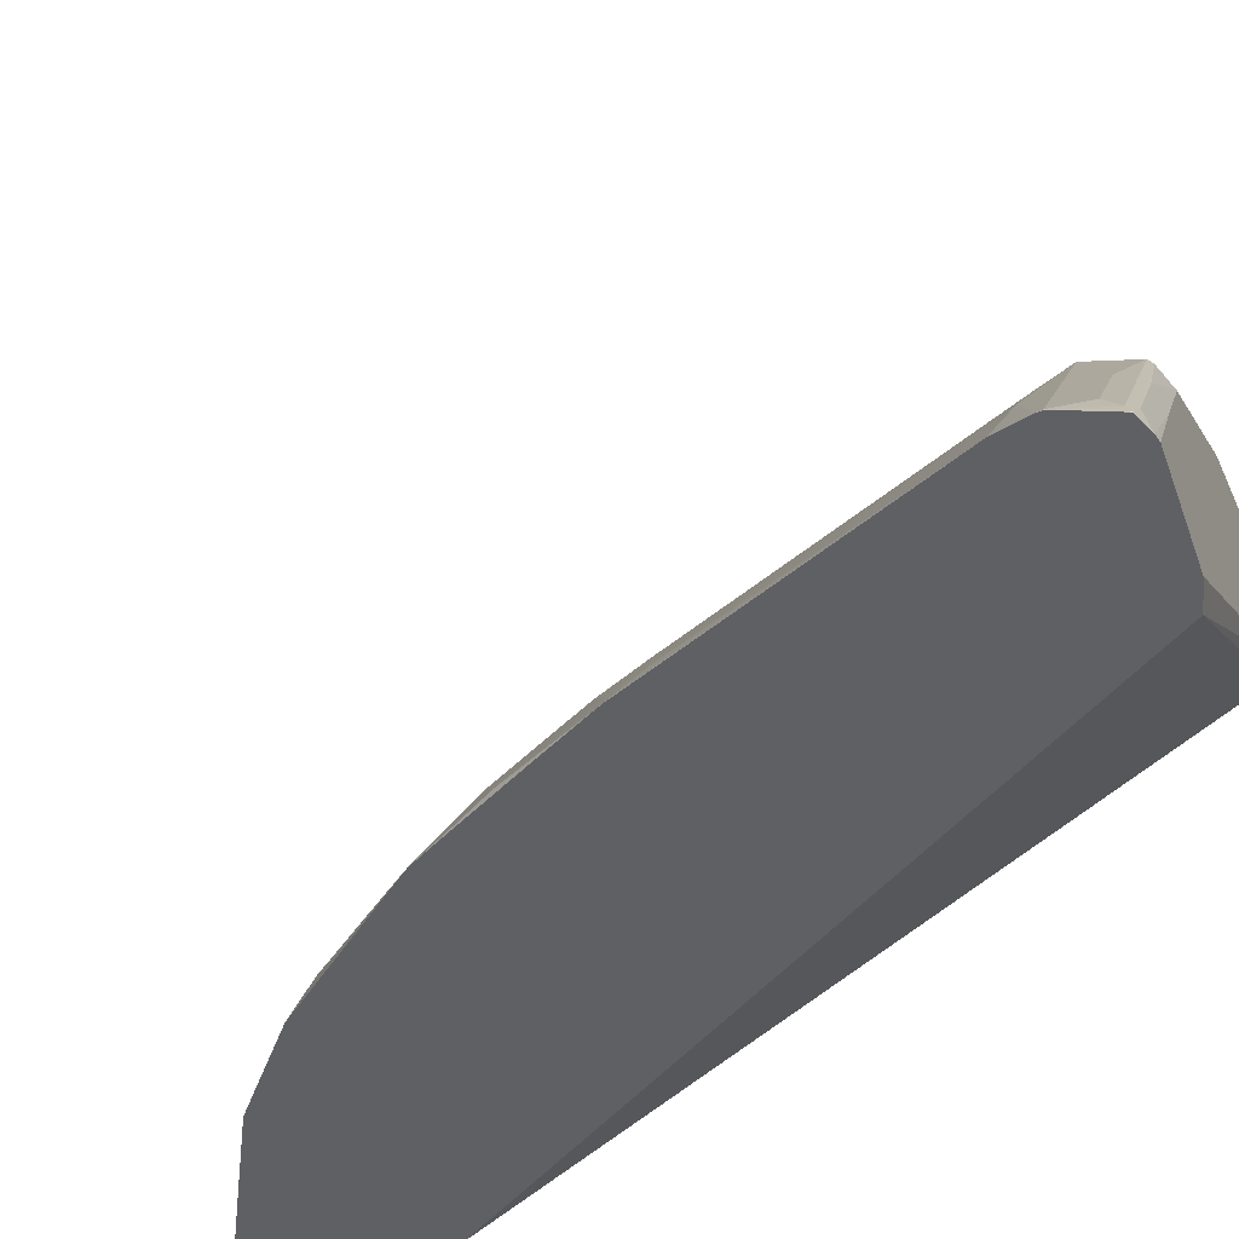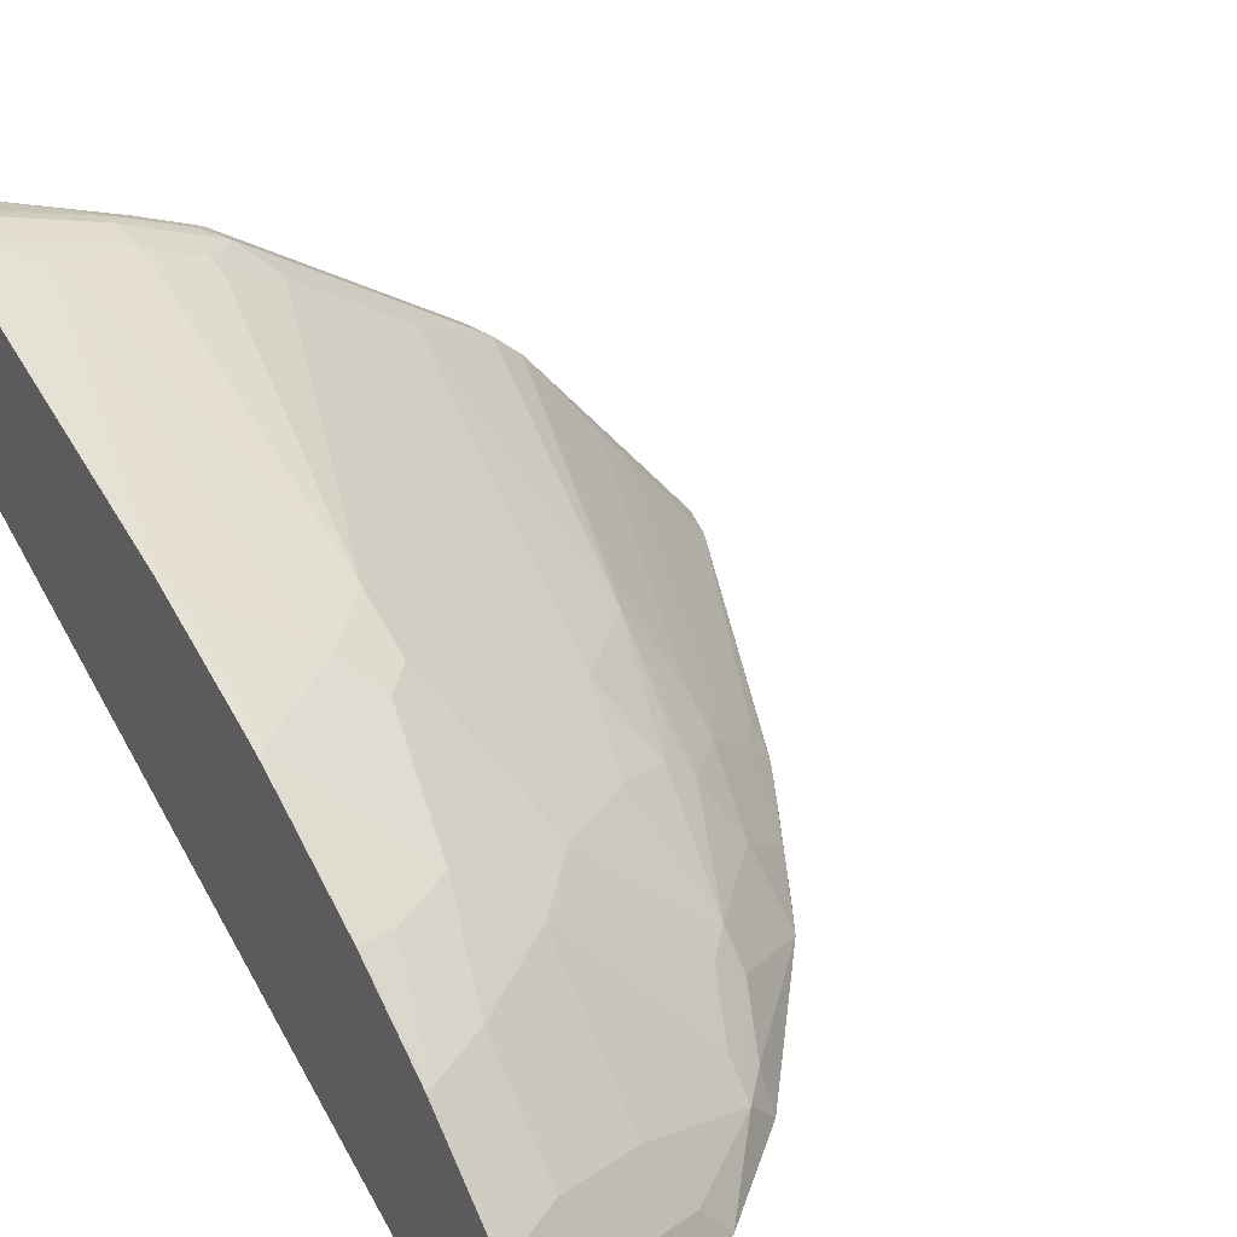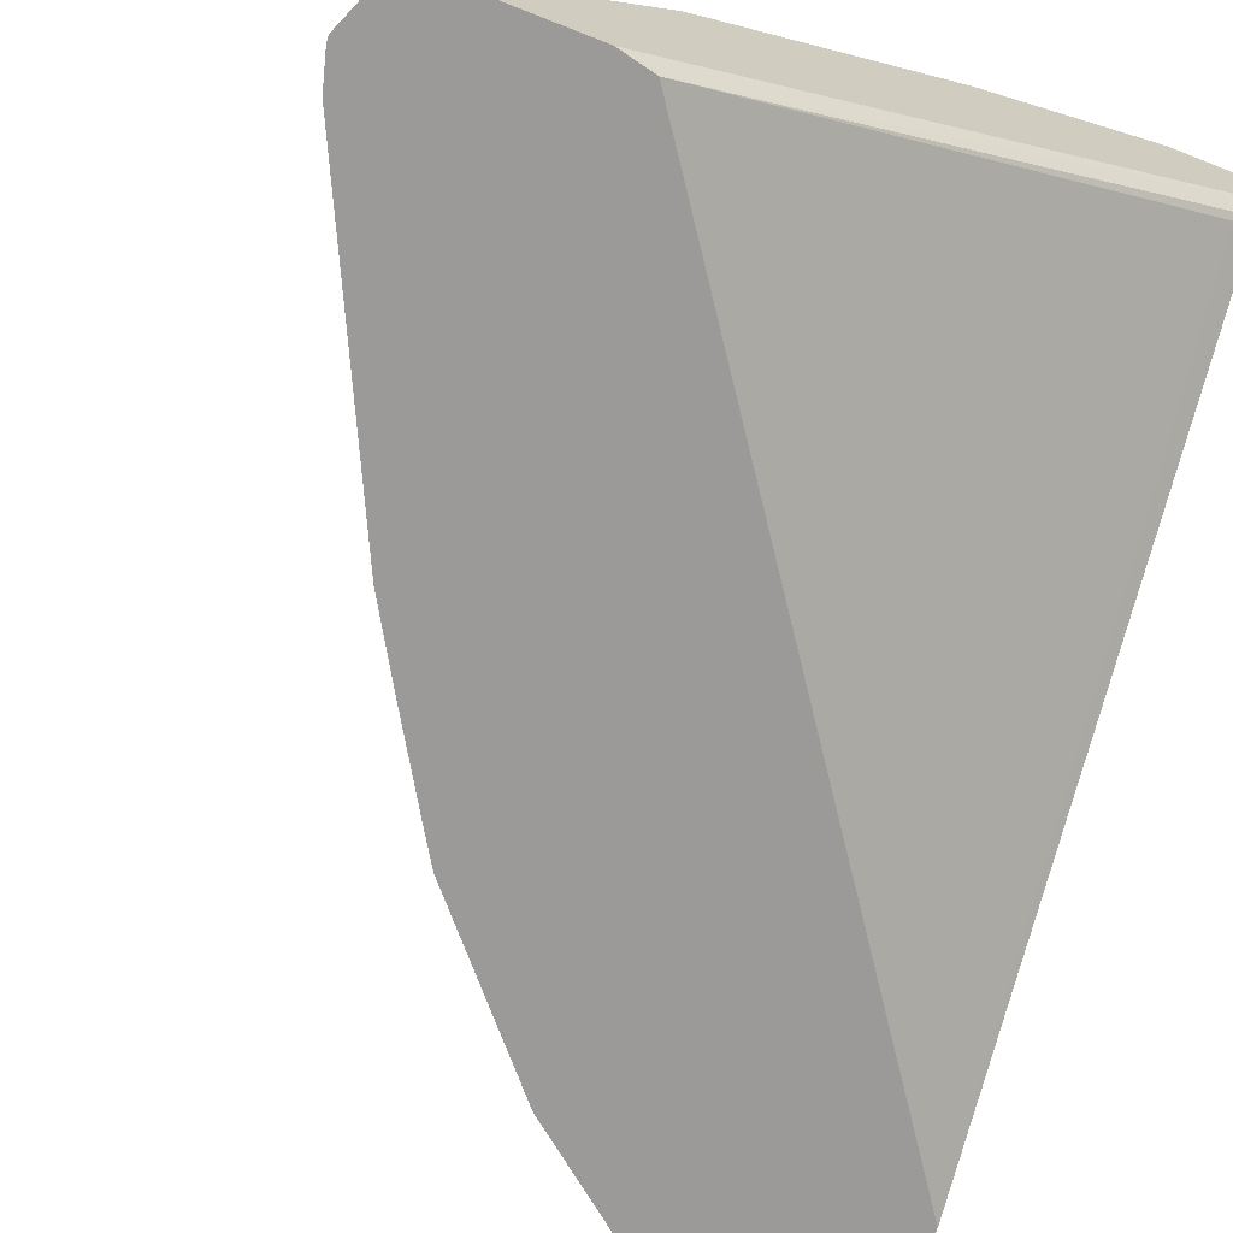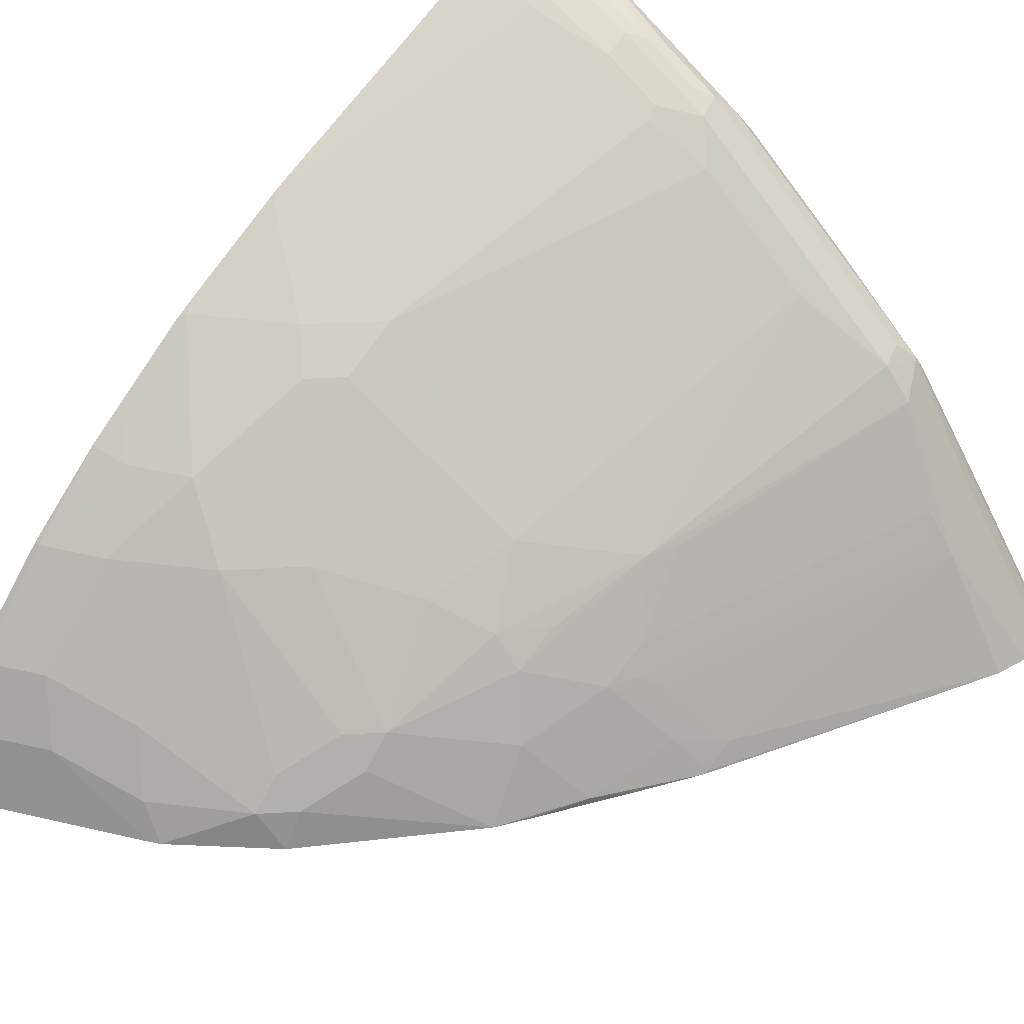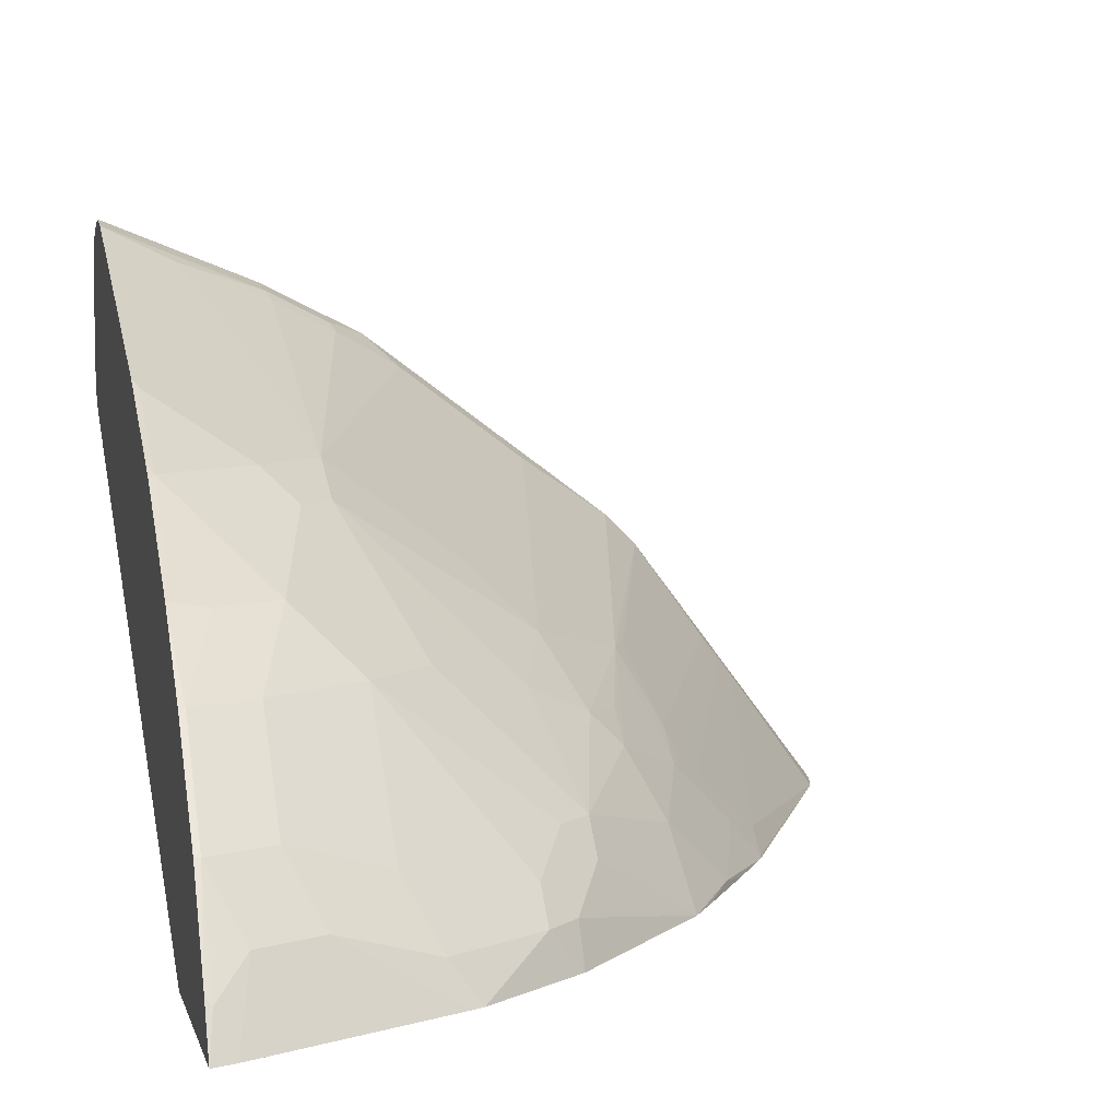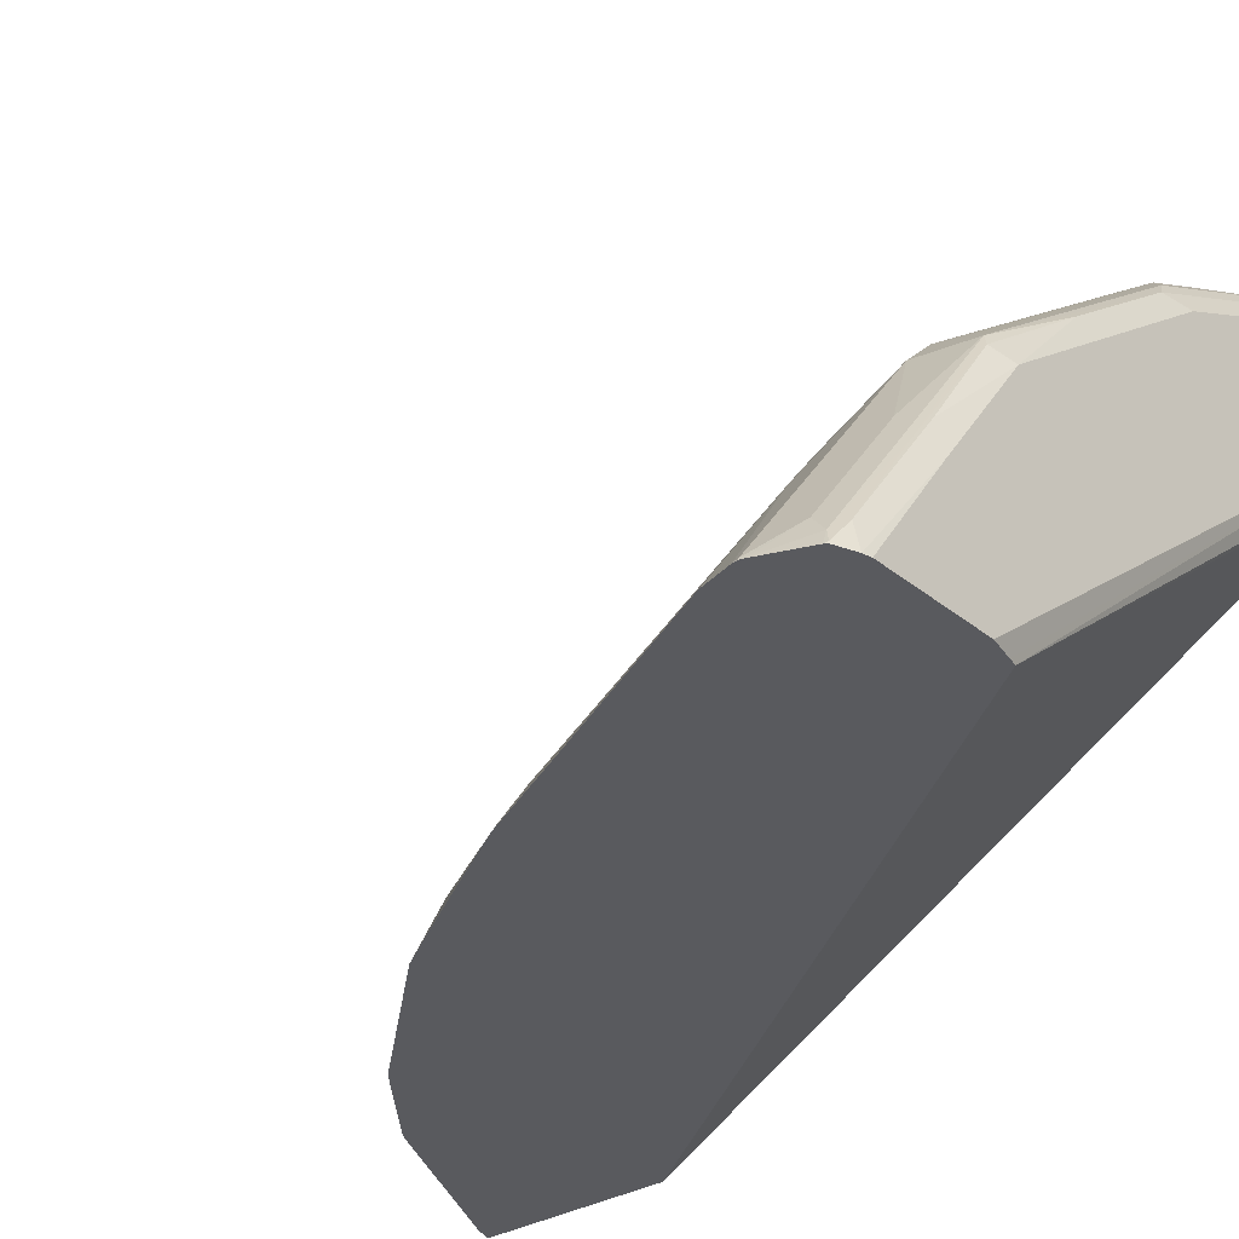
<metadata>
{"format":"obj","ext":"obj","renderer":"f3d","projection":"perspective","resolution":1024,"background":"white","views":[{"elev":-44.7,"azim":109.6,"up":"+Z"},{"elev":38.2,"azim":-34.4,"up":"+Z"},{"elev":-69.5,"azim":158.5,"up":"+Z"},{"elev":46.9,"azim":41.5,"up":"+Z"},{"elev":7.3,"azim":-13.2,"up":"+Z"},{"elev":-31.6,"azim":130.9,"up":"+Z"}]}
</metadata>
<code>
v 0.7841 0.3386 0.4834
v 0.7839 0.3397 0.4834
v 0.7835 0.3386 0.4847
v 0.7836 0.3348 0.4834
v 0.7833 0.3414 0.4834
v 0.664 0.3386 0.6441
v 0.7246 0.3187 0.5577
v 0.7635 0.3585 0.5046
v 0.7038 0.3585 0.5843
v 0.7776 0.3133 0.4834
v 0.7718 0.37 0.4834
v 0.7669 0.3685 0.493
v 0.7038 0.3187 0.5843
v 0.6474 0.3685 0.6524
v 0.6441 0.3386 0.664
v 0.6025 0.1494 0.6075
v 0.6125 0.1693 0.6075
v 0.7121 0.3087 0.5677
v 0.6449 0.1195 0.5378
v 0.6847 0.1394 0.498
v 0.6839 0.1195 0.4847
v 0.6845 0.1195 0.4834
v 0.7705 0.3719 0.4834
v 0.7702 0.3718 0.4847
v 0.7104 0.3718 0.5644
v 0.6241 0.1195 0.5644
v 0.6507 0.3718 0.6441
v 0.5776 0.3735 0.6996
v 0.498 0.3735 0.7594
v 0.488 0.3685 0.7719
v 0.4781 0.3585 0.7843
v 0.6374 0.3585 0.6648
v 0.4847 0.3386 0.7835
v 0.5046 0.3187 0.7635
v 0.5843 0.3187 0.7038
v 0.5428 0.08958 0.6275
v 0.5627 0.04982 0.5876
v 0.5843 0.07963 0.5843
v 0.5826 0.04982 0.5677
v 0.6225 0.08958 0.5478
v 0.6324 0.1096 0.5478
v 0.6623 0.1096 0.5079
v 0.6826 0.1157 0.4834
v 0.7677 0.373 0.4834
v 0.7569 0.3772 0.4834
v 0.7569 0.3735 0.5005
v 0.6972 0.3735 0.5802
v 0.6374 0.3785 0.6374
v 0.4582 0.3735 0.7793
v 0.4781 0.3785 0.7569
v 0.4283 0.3685 0.8018
v 0.4383 0.3585 0.8042
v 0.4681 0.3485 0.7918
v 0.4283 0.3485 0.8117
v 0.4715 0.3386 0.7901
v 0.4208 0.3187 0.8117
v 0.4606 0.3187 0.7918
v 0.4631 0.3087 0.7868
v 0.4233 0.1096 0.7271
v 0.503 0.1096 0.6673
v 0.4631 0.08958 0.6872
v 0.4233 0.06973 0.7071
v 0.5229 0.02991 0.6075
v 0.5428 -0.02983 0.5478
v 0.6025 0.02991 0.5279
v 0.6424 0.04982 0.488
v 0.6581 0.07432 0.4834
v 0.7516 0.3785 0.4834
v 0.6972 0.3785 0.5577
v 0.4383 0.3785 0.7769
v 0.3785 0.3735 0.8192
v 0.3685 0.3685 0.8316
v 0.3287 0.3485 0.8515
v 0.32 0.3399 0.8559
v 0.4184 0.3386 0.8167
v 0.32 0.3283 0.854
v 0.32 0.3187 0.852
v 0.3652 0.3054 0.83
v 0.4233 0.3087 0.8067
v 0.4034 0.08958 0.7271
v 0.4034 0.04982 0.7071
v 0.4432 0.02991 0.6673
v 0.4631 -0.009915 0.6275
v 0.5229 -0.0498 0.5478
v 0.5428 -0.0498 0.5279
v 0.6094 -0.005379 0.4834
v 0.6228 0.01618 0.4834
v 0.6719 0.3785 0.4834
v 0.3586 0.3785 0.8167
v 0.3586 0.3718 0.83
v 0.32 0.3728 0.8394
v 0.3287 0.3685 0.8416
v 0.32 0.3573 0.8494
v 0.3387 0.3585 0.8441
v 0.32 0.3386 0.8559
v 0.32 0.1183 0.7719
v 0.3237 0.1096 0.7669
v 0.3835 0.06973 0.7271
v 0.3835 -0.02983 0.6673
v 0.4233 -0.0498 0.6275
v 0.503 -0.08962 0.5279
v 0.503 -0.1095 0.5079
v 0.5229 -0.08962 0.5079
v 0.5228 -0.1044 0.4834
v 0.6555 0.3748 0.4834
v 0.32 0.3781 0.7555
v 0.32 0.3785 0.7569
v 0.32 0.3785 0.8167
v 0.32 0.3738 0.8376
v 0.32 0.3733 0.8385
v 0.32 0.3598 0.8481
v 0.32 0.07845 0.752
v 0.3237 0.02991 0.7271
v 0.3436 -0.0498 0.6673
v 0.3636 -0.08962 0.6275
v 0.4233 -0.1095 0.5677
v 0.5183 -0.108 0.4834
v 0.4233 -0.1294 0.5478
v 0.4432 -0.1494 0.5079
v 0.4609 -0.1539 0.4834
v 0.6495 0.3735 0.4834
v 0.32 0.3723 0.7415
v 0.32 0.03868 0.732
v 0.32 0.02496 0.7246
v 0.32 0.005342 0.7118
v 0.32 -0.05445 0.6719
v 0.3237 -0.02983 0.6872
v 0.3237 -0.1095 0.6275
v 0.3636 -0.1494 0.5677
v 0.3835 -0.1693 0.5279
v 0.4535 -0.158 0.4834
v 0.3337 0.3685 0.7271
v 0.32 -0.09192 0.4834
v 0.32 0.3603 0.7335
v 0.32 -0.1095 0.6275
v 0.32 -0.117 0.6201
v 0.32 -0.1619 0.5751
v 0.3237 -0.1693 0.5677
v 0.3436 -0.1892 0.5279
v 0.4136 -0.1779 0.4834
v 0.32 0.3585 0.7325
v 0.32 -0.2233 0.4834
v 0.32 -0.1693 0.5677
v 0.32 -0.2067 0.5129
v 0.3237 -0.2091 0.5079
v 0.3339 -0.2177 0.4834
f 74 137 136
f 74 143 137
f 74 144 143
f 74 142 144
f 74 133 142
f 74 141 133
f 74 134 141
f 74 107 106
f 74 106 122
f 74 108 107
f 74 109 108
f 74 110 109
f 74 91 110
f 74 136 135
f 74 122 134
f 74 135 126
f 81 99 100
f 74 125 124
f 74 111 91
f 81 98 99
f 80 98 81
f 78 98 80
f 78 97 98
f 78 96 97
f 74 126 125
f 77 96 78
f 74 76 95
f 74 77 76
f 74 96 77
f 74 112 96
f 74 123 112
f 74 124 123
f 75 95 76
f 74 93 111
f 55 75 56
f 73 93 74
f 62 81 82
f 62 80 81
f 59 78 80
f 59 79 78
f 59 62 61
f 59 80 62
f 62 82 63
f 58 79 59
f 56 79 58
f 56 78 79
f 56 77 78
f 56 76 77
f 56 75 76
f 81 100 82
f 56 58 57
f 63 82 83
f 63 83 64
f 64 83 84
f 73 94 93
f 72 94 73
f 72 93 94
f 72 92 93
f 72 91 92
f 72 90 91
f 71 89 90
f 71 90 72
f 70 89 71
f 66 87 67
f 66 86 87
f 65 86 66
f 65 85 86
f 64 85 65
f 64 84 85
f 74 95 75
f 82 100 83
f 142 145 144
f 84 100 101
f 122 132 134
f 121 133 132
f 121 132 122
f 119 131 120
f 119 130 131
f 119 129 130
f 126 135 128
f 118 129 119
f 115 138 129
f 115 128 138
f 114 128 115
f 114 126 128
f 114 127 126
f 113 127 114
f 116 129 118
f 113 126 127
f 128 135 136
f 128 137 138
f 54 75 55
f 142 146 145
f 139 146 140
f 139 145 146
f 138 145 139
f 138 144 145
f 128 136 137
f 138 143 144
f 132 133 141
f 132 141 134
f 130 140 131
f 130 139 140
f 129 139 130
f 129 138 139
f 137 143 138
f 113 125 126
f 113 124 125
f 113 123 124
f 96 112 113
f 92 111 93
f 91 111 92
f 90 110 91
f 89 110 90
f 89 109 110
f 96 113 97
f 89 108 109
f 88 105 106
f 86 103 104
f 85 103 86
f 85 102 103
f 85 101 102
f 84 101 85
f 88 106 107
f 97 113 98
f 98 113 99
f 99 114 115
f 112 123 113
f 106 121 122
f 105 121 106
f 102 120 117
f 102 119 120
f 102 118 119
f 102 104 103
f 102 117 104
f 101 118 102
f 101 116 118
f 100 116 101
f 100 129 116
f 100 115 129
f 99 113 114
f 99 115 100
f 83 100 84
f 54 74 75
f 23 44 24
f 54 72 73
f 11 24 12
f 11 23 24
f 10 21 22
f 10 20 21
f 9 12 14
f 8 12 9
f 12 24 25
f 7 20 10
f 7 18 19
f 7 13 18
f 6 17 13
f 6 16 17
f 6 15 16
f 6 14 15
f 7 19 20
f 6 9 14
f 12 25 14
f 13 26 18
f 16 38 39
f 16 37 38
f 16 36 37
f 15 35 16
f 15 34 35
f 15 33 34
f 13 17 26
f 15 32 33
f 14 31 32
f 14 30 31
f 14 29 30
f 14 28 29
f 14 27 28
f 14 25 27
f 14 32 15
f 6 13 7
f 5 12 8
f 5 11 12
f 1 131 140
f 1 120 131
f 1 117 120
f 1 104 117
f 1 86 104
f 1 87 86
f 1 140 146
f 1 67 87
f 1 22 43
f 1 10 22
f 1 4 10
f 1 3 4
f 1 2 3
f 54 73 74
f 1 43 67
f 1 146 142
f 1 142 133
f 1 133 121
f 4 7 10
f 3 8 9
f 3 5 8
f 3 7 4
f 3 6 7
f 2 5 3
f 1 5 2
f 1 11 5
f 1 23 11
f 1 44 23
f 1 45 44
f 1 68 45
f 1 88 68
f 1 105 88
f 1 121 105
f 16 39 40
f 16 40 26
f 3 9 6
f 16 35 36
f 40 66 42
f 40 65 66
f 39 64 65
f 39 65 40
f 37 39 38
f 37 64 39
f 42 66 43
f 37 63 64
f 36 62 63
f 36 61 62
f 36 59 61
f 36 60 59
f 35 60 36
f 34 60 35
f 36 63 37
f 34 59 60
f 45 68 69
f 46 69 47
f 52 72 54
f 16 26 17
f 51 72 52
f 51 71 72
f 49 71 51
f 49 70 71
f 45 69 46
f 48 70 50
f 48 108 89
f 48 107 108
f 48 88 107
f 48 68 88
f 48 69 68
f 47 69 48
f 48 89 70
f 34 58 59
f 43 66 67
f 33 57 58
f 26 40 41
f 25 47 27
f 25 46 47
f 24 46 25
f 24 44 45
f 21 43 22
f 27 47 48
f 21 42 43
f 20 40 42
f 19 40 20
f 19 41 40
f 33 58 34
f 18 41 19
f 18 26 41
f 20 42 21
f 27 48 28
f 24 45 46
f 31 54 53
f 28 48 29
f 33 54 55
f 33 53 54
f 31 33 32
f 31 53 33
f 33 56 57
f 31 52 54
f 33 55 56
f 30 52 31
f 30 51 52
f 29 70 49
f 29 50 70
f 29 48 50
f 29 49 30
f 30 49 51

</code>
